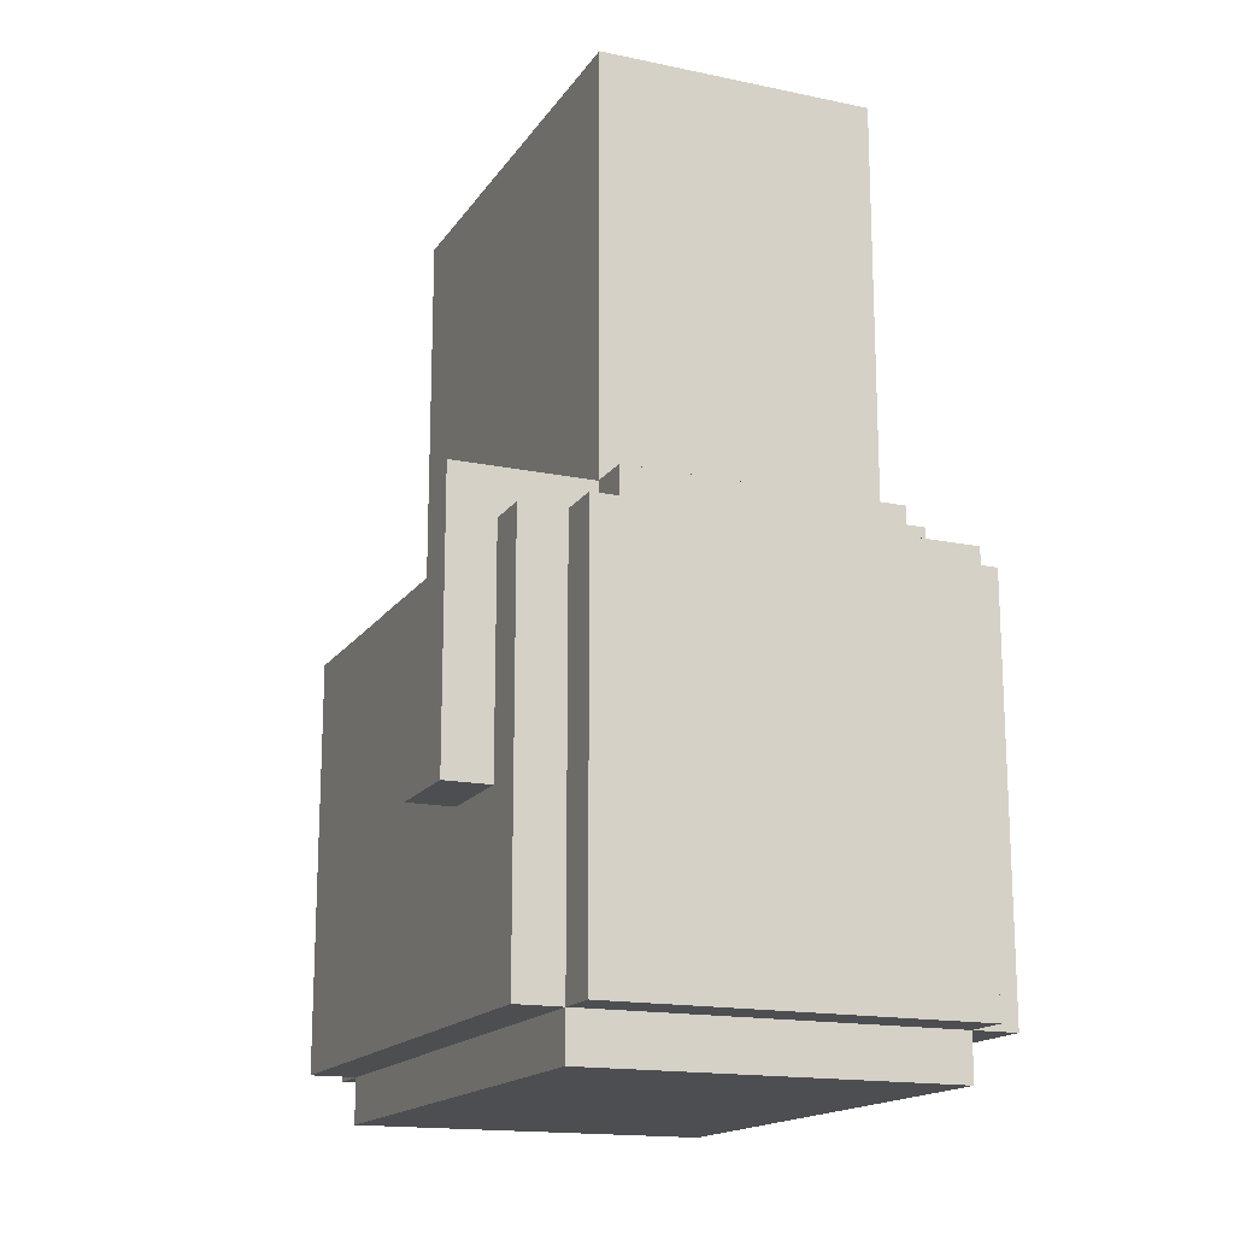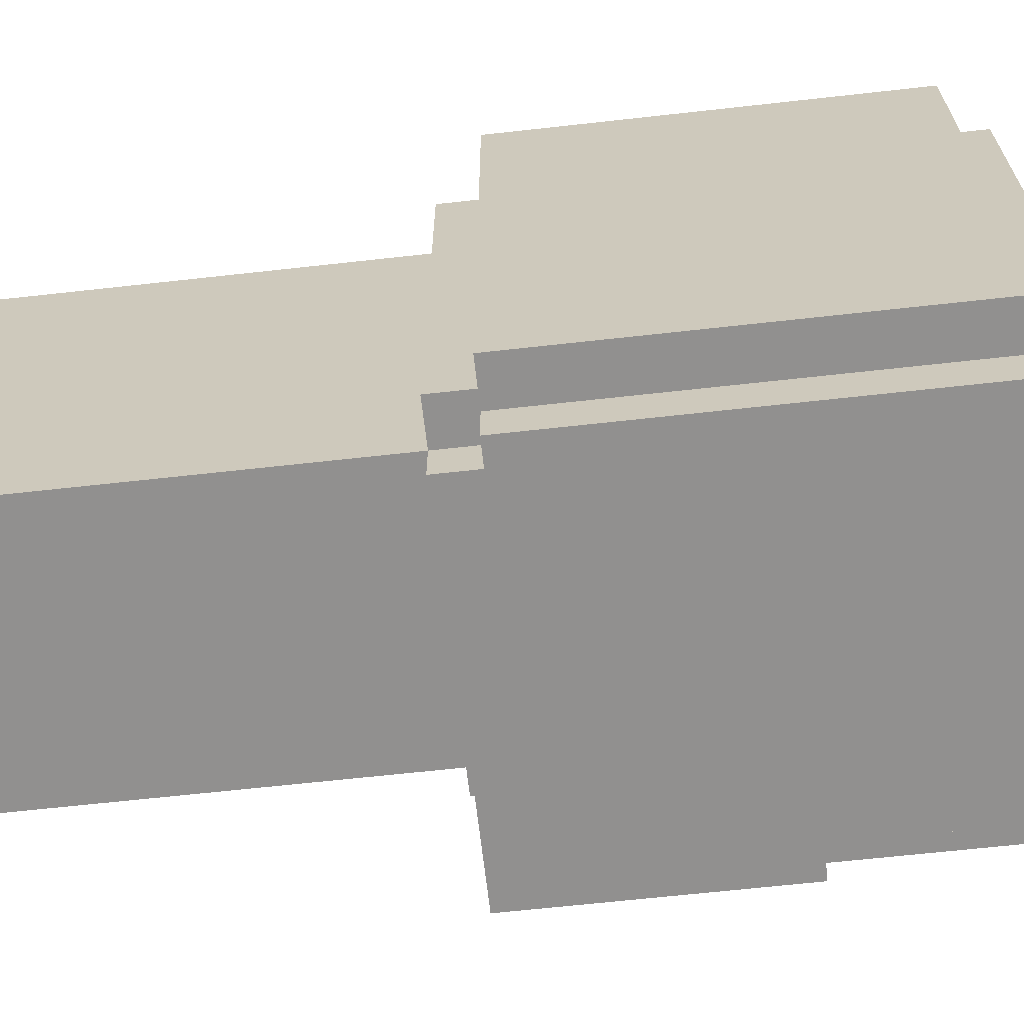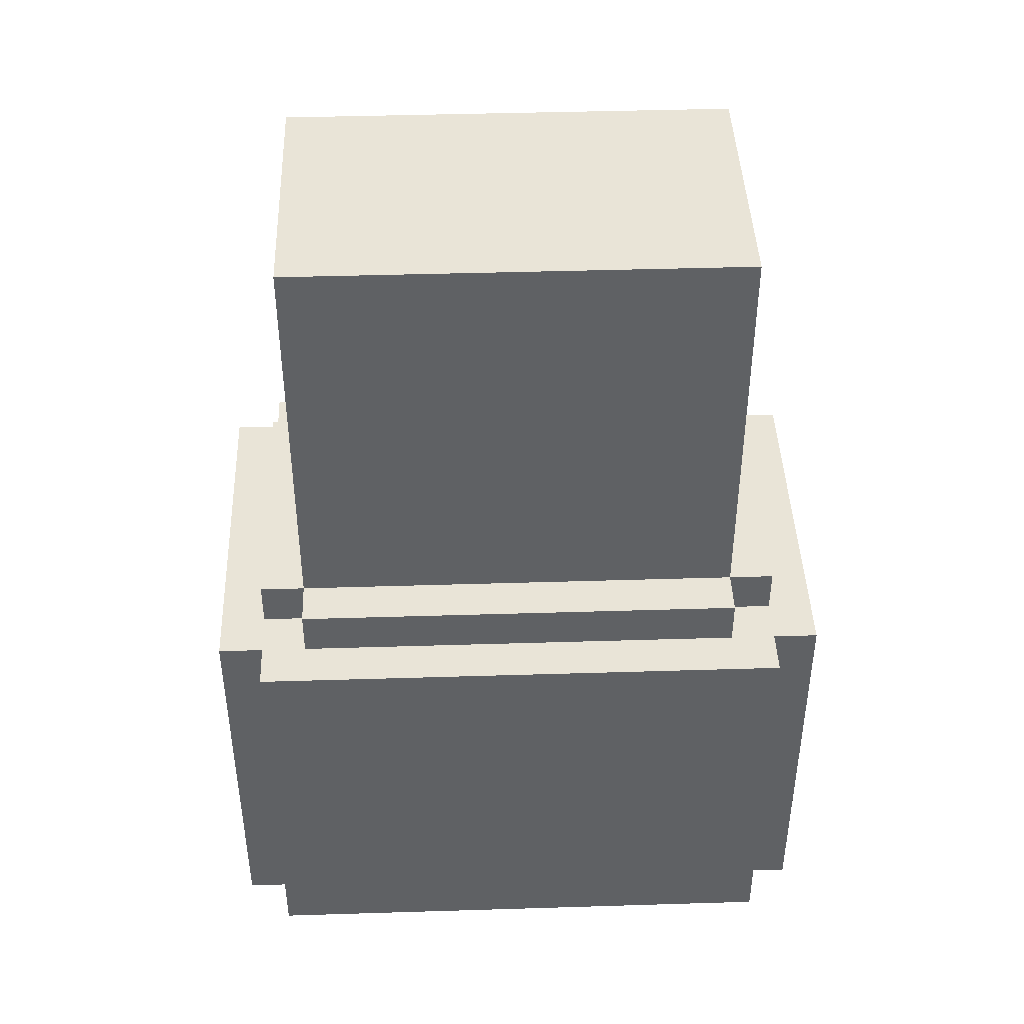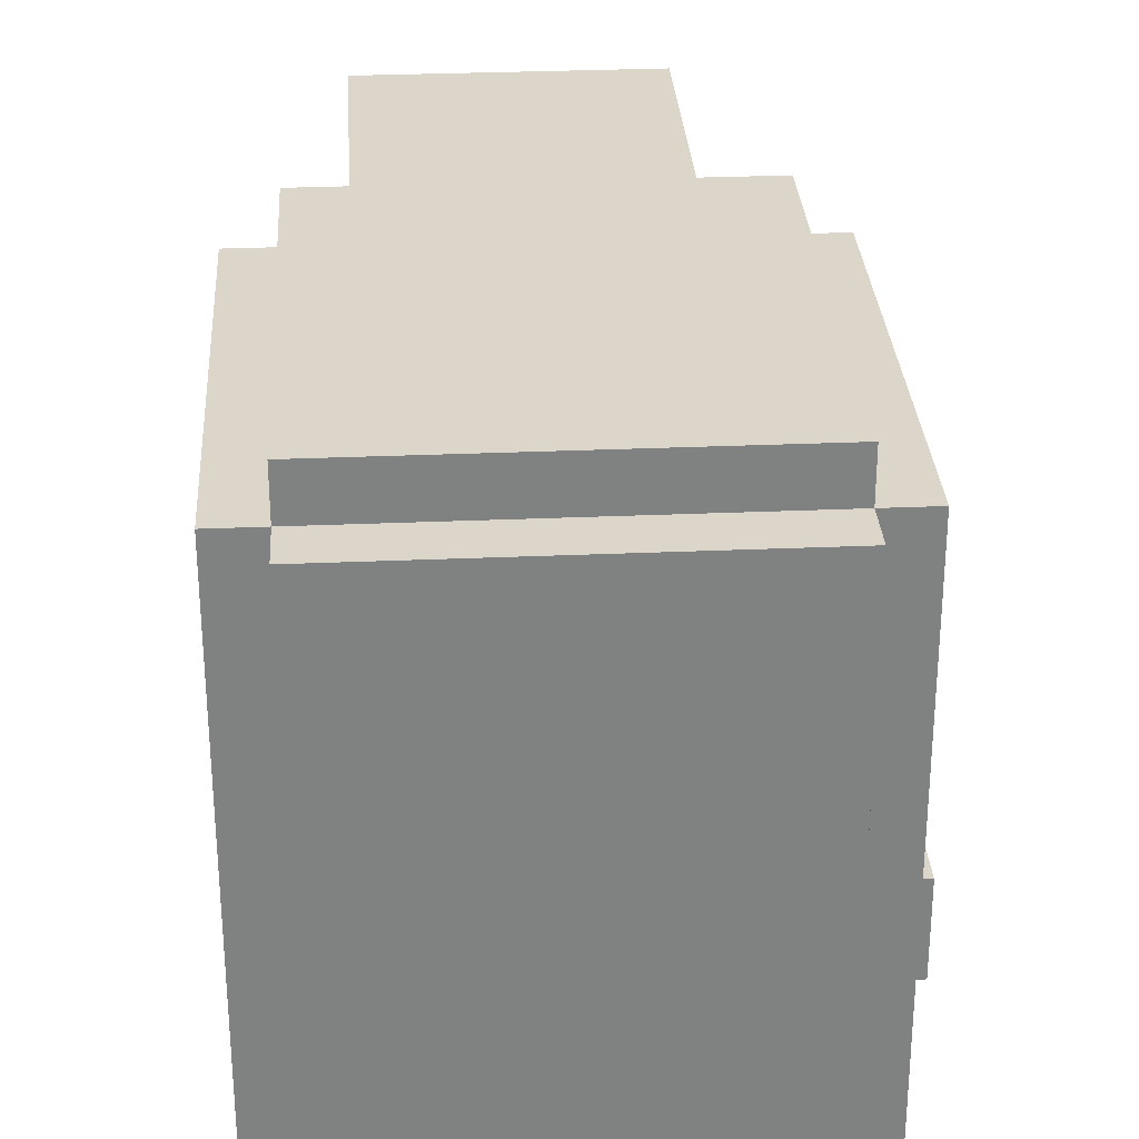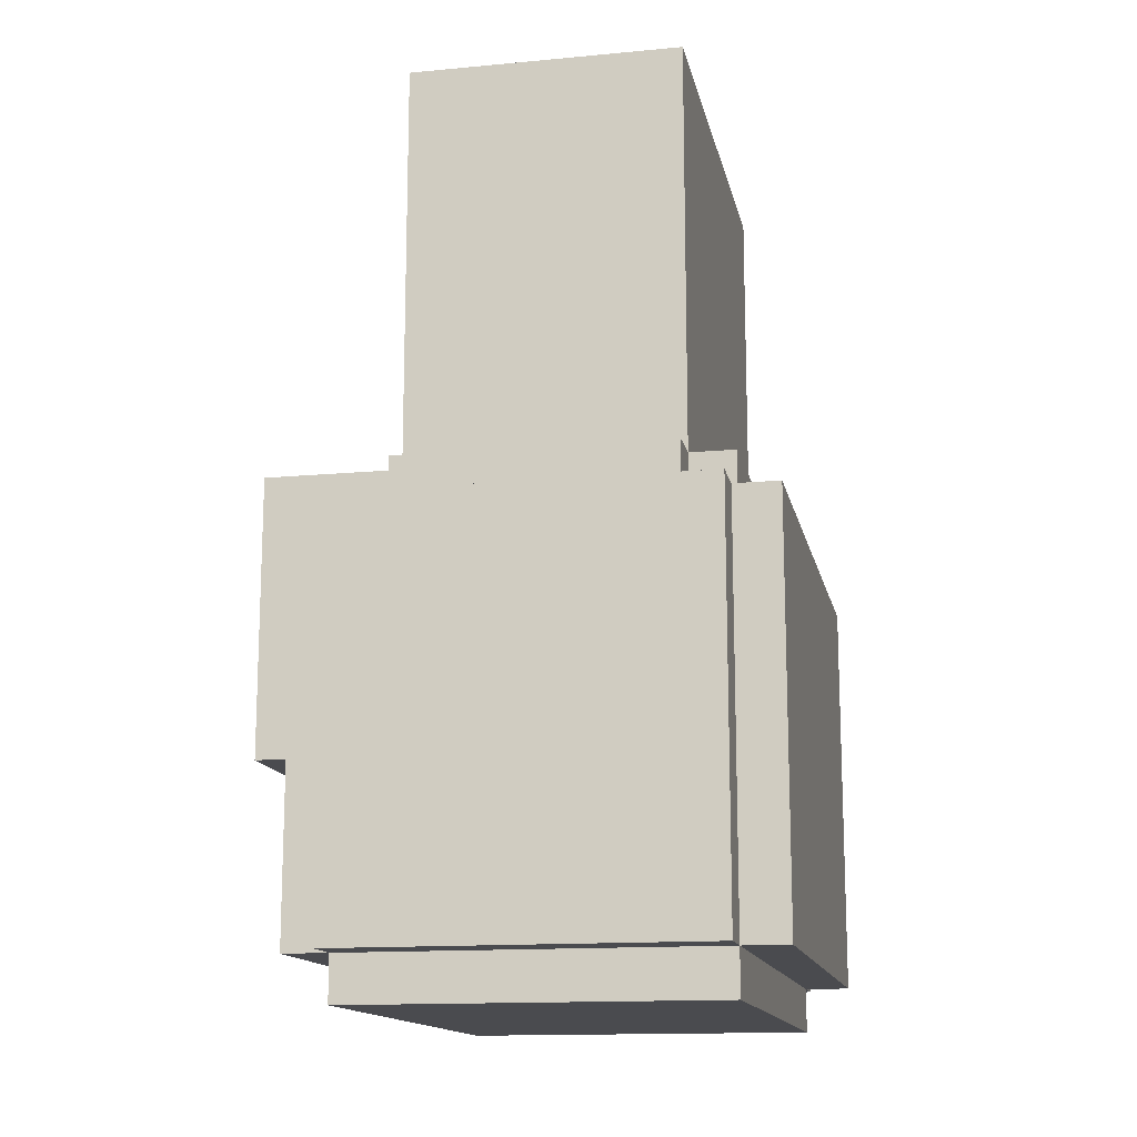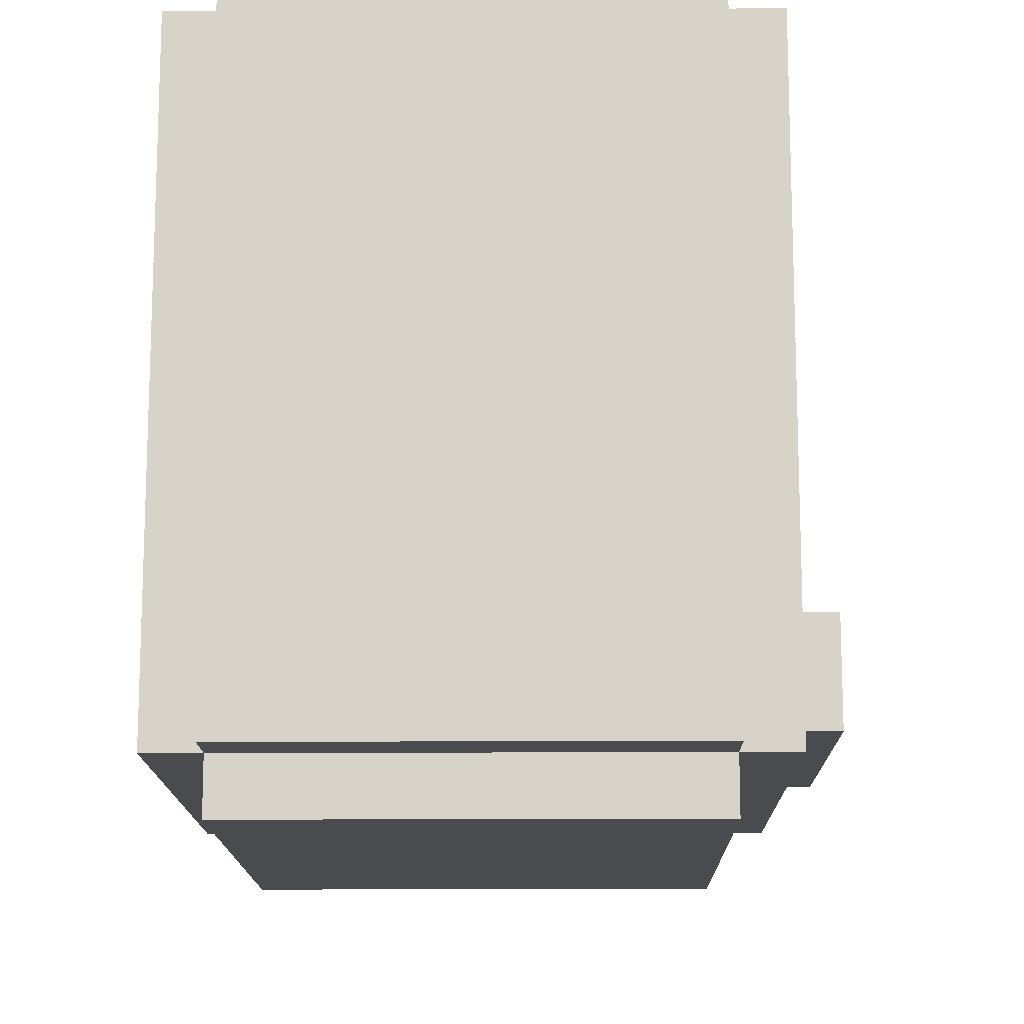
<metadata>
{"format":"obj","ext":"obj","renderer":"f3d","projection":"perspective","resolution":1024,"background":"white","views":[{"elev":-16.6,"azim":157.0,"up":"+Y"},{"elev":-65.7,"azim":-83.6,"up":"+Z"},{"elev":43.1,"azim":-92.1,"up":"+Y"},{"elev":30.0,"azim":-3.6,"up":"+Z"},{"elev":-14.3,"azim":-168.4,"up":"+Y"},{"elev":-14.3,"azim":0.7,"up":"+Z"}]}
</metadata>
<code>
g cube_astronaut_mesh
v -6.5 1 7
v -6.5 1 -5
v -6.5 10 7
v -6.5 10 -5
f -2 -3 -4
f -1 -3 -2
v -5.5 0 7
v -5.5 0 -5
v -5.5 1 8
v -5.5 1 7
v -5.5 1 -5
v -5.5 1 -6
v -5.5 10 8
v -5.5 10 7
v -5.5 10 6
v -5.5 10 -4
v -5.5 10 -5
v -5.5 10 -6
v -5.5 11 6
v -5.5 11 -4
f -11 -13 -14
f -10 -13 -11
f -8 -11 -12
f -7 -11 -8
f -4 -9 -10
f -3 -9 -4
f -2 -5 -6
f -1 -5 -2
v -4.5 10 7
v -4.5 10 6
v -4.5 10 -4
v -4.5 10 -5
v -4.5 11 7
v -4.5 11 6
v -4.5 11 -4
v -4.5 11 -5
v -4.5 15 6
v -4.5 15 -4
v -4.5 20 6
v -4.5 20 -4
f -8 -11 -12
f -7 -11 -8
f -6 -9 -10
f -5 -9 -6
f -4 -6 -7
f -3 -6 -4
f -2 -3 -4
f -1 -3 -2
v 1.5 10 7
v 1.5 10 6
v 1.5 10 -4
v 1.5 10 -5
v 1.5 11 7
v 1.5 11 6
v 1.5 11 -4
v 1.5 11 -5
v 1.5 14 5
v 1.5 14 3
v 1.5 14 -1
v 1.5 14 -3
v 1.5 15 4
v 1.5 15 3
v 1.5 15 -2
v 1.5 15 -3
v 1.5 16 5
v 1.5 16 4
v 1.5 16 3
v 1.5 16 2
v 1.5 16 -0
v 1.5 16 -1
v 1.5 16 -2
v 1.5 16 -3
v 1.5 17 5
v 1.5 17 2
v 1.5 17 -0
v 1.5 17 -3
v 1.5 18 6
v 1.5 18 -4
v 1.5 20 6
v 1.5 20 -4
f -32 -31 -28
f -28 -31 -27
f -30 -29 -26
f -26 -29 -25
f -27 -26 -24
f -24 -26 -23
f -23 -26 -22
f -22 -26 -21
f -24 -23 -20
f -23 -22 -19
f -20 -23 -19
f -22 -21 -18
f -21 -26 -17
f -18 -21 -17
f -27 -24 -16
f -24 -20 -16
f -20 -19 -15
f -16 -20 -15
f -19 -22 -14
f -15 -19 -14
f -14 -22 -13
f -13 -22 -12
f -22 -18 -11
f -12 -22 -11
f -18 -17 -10
f -11 -18 -10
f -17 -26 -9
f -10 -17 -9
f -16 -15 -8
f -27 -16 -8
f -15 -14 -8
f -14 -13 -8
f -13 -12 -7
f -8 -13 -7
f -11 -10 -6
f -7 -12 -6
f -12 -11 -6
f -10 -9 -6
f -9 -26 -5
f -6 -9 -5
f -8 -7 -4
f -27 -8 -4
f -6 -5 -4
f -7 -6 -4
f -5 -26 -3
f -4 -5 -3
f -4 -3 -2
f -2 -3 -1
v 2.5 0 7
v 2.5 0 -5
v 2.5 1 8
v 2.5 1 7
v 2.5 1 -5
v 2.5 1 -6
v 2.5 10 8
v 2.5 10 7
v 2.5 10 6
v 2.5 10 -3
v 2.5 10 -5
v 2.5 10 -6
v 2.5 11 6
v 2.5 11 -3
f -14 -13 -11
f -11 -13 -10
f -12 -11 -8
f -8 -11 -7
f -10 -9 -4
f -4 -9 -3
f -6 -5 -2
f -2 -5 -1
v 3.5 1 7
v 3.5 1 -5
v 3.5 3 4
v 3.5 3 -2
v 3.5 4 3
v 3.5 4 2
v 3.5 4 1
v 3.5 4 -1
v 3.5 5 4
v 3.5 5 3
v 3.5 5 -2
v 3.5 5 -4
v 3.5 6 4
v 3.5 6 2
v 3.5 6 1
v 3.5 6 -1
v 3.5 6 -2
v 3.5 6 -3
v 3.5 7 3
v 3.5 7 2
v 3.5 8 4
v 3.5 8 3
v 3.5 8 2
v 3.5 8 -2
v 3.5 10 7
v 3.5 10 -3
v 3.5 10 -4
v 3.5 10 -5
f -28 -27 -26
f -26 -27 -25
f -26 -25 -24
f -24 -25 -23
f -23 -25 -22
f -22 -25 -21
f -28 -26 -20
f -26 -24 -20
f -24 -23 -19
f -20 -24 -19
f -21 -25 -18
f -25 -27 -18
f -18 -27 -17
f -20 -19 -16
f -28 -20 -16
f -19 -23 -15
f -16 -19 -15
f -23 -22 -15
f -22 -21 -14
f -15 -22 -14
f -21 -18 -13
f -14 -21 -13
f -13 -18 -12
f -16 -15 -10
f -15 -14 -10
f -13 -12 -10
f -14 -13 -10
f -10 -12 -9
f -28 -16 -8
f -16 -10 -8
f -10 -9 -7
f -8 -10 -7
f -9 -12 -6
f -7 -9 -6
f -12 -11 -5
f -6 -12 -5
f -8 -7 -4
f -7 -6 -4
f -6 -5 -4
f -28 -8 -4
f -5 -11 -3
f -4 -5 -3
f -17 -27 -2
f -2 -27 -1
v 4.5 5 -2
v 4.5 5 -4
v 4.5 6 -2
v 4.5 6 -3
v 4.5 11 -3
v 4.5 11 -4
f -6 -5 -4
f -4 -5 -3
f -3 -5 -2
f -2 -5 -1
v -5.5 1 8
v -5.5 10 8
v 2.5 1 8
v 2.5 10 8
f -2 -3 -4
f -1 -3 -2
v -6.5 1 7
v -6.5 10 7
v -5.5 0 7
v -5.5 1 7
v -5.5 10 7
v -4.5 10 7
v -4.5 11 7
v 1.5 10 7
v 1.5 11 7
v 2.5 0 7
v 2.5 1 7
v 2.5 10 7
v 3.5 1 7
v 3.5 10 7
f -11 -13 -14
f -10 -13 -11
f -7 -8 -9
f -6 -8 -7
f -5 -11 -12
f -4 -11 -5
f -2 -3 -4
f -1 -3 -2
v -5.5 10 6
v -5.5 11 6
v -4.5 10 6
v -4.5 11 6
v -4.5 15 6
v -4.5 20 6
v -0.5 15 6
v -0.5 17 6
v 0.5 17 6
v 0.5 18 6
v 1.5 10 6
v 1.5 11 6
v 1.5 18 6
v 1.5 20 6
v 2.5 10 6
v 2.5 11 6
f -14 -15 -16
f -13 -15 -14
f -10 -11 -12
f -10 -12 -13
f -9 -11 -10
f -8 -9 -10
f -8 -11 -9
f -7 -11 -8
f -5 -10 -13
f -5 -8 -10
f -5 -7 -8
f -4 -11 -7
f -4 -7 -5
f -3 -11 -4
f -2 -5 -6
f -1 -5 -2
v 3.5 5 -2
v 3.5 6 -2
v 4.5 5 -2
v 4.5 6 -2
f -2 -3 -4
f -1 -3 -2
v 2.5 10 -3
v 2.5 11 -3
v 3.5 6 -3
v 3.5 10 -3
v 4.5 6 -3
v 4.5 11 -3
f -3 -5 -6
f -2 -3 -4
f -1 -5 -3
f -1 -3 -2
v -5.5 10 -4
v -5.5 11 -4
v -4.5 10 -4
v -4.5 11 -4
v -4.5 15 -4
v -4.5 20 -4
v -0.5 15 -4
v -0.5 17 -4
v 0.5 17 -4
v 0.5 18 -4
v 1.5 10 -4
v 1.5 11 -4
v 1.5 18 -4
v 1.5 20 -4
v 2.5 10 -4
v 2.5 11 -4
v 3.5 5 -4
v 3.5 10 -4
v 4.5 5 -4
v 4.5 11 -4
f -20 -19 -18
f -18 -19 -17
f -16 -15 -14
f -17 -16 -14
f -14 -15 -13
f -14 -13 -12
f -13 -15 -12
f -12 -15 -11
f -17 -14 -9
f -14 -12 -9
f -12 -11 -9
f -11 -15 -8
f -9 -11 -8
f -8 -15 -7
f -10 -9 -6
f -6 -9 -5
f -6 -5 -3
f -4 -3 -2
f -3 -5 -1
f -2 -3 -1
v -6.5 1 -5
v -6.5 10 -5
v -5.5 0 -5
v -5.5 1 -5
v -5.5 10 -5
v -4.5 10 -5
v -4.5 11 -5
v 1.5 10 -5
v 1.5 11 -5
v 2.5 0 -5
v 2.5 1 -5
v 2.5 10 -5
v 3.5 1 -5
v 3.5 10 -5
f -14 -13 -11
f -11 -13 -10
f -9 -8 -7
f -7 -8 -6
f -12 -11 -5
f -5 -11 -4
f -4 -3 -2
f -2 -3 -1
v -5.5 1 -6
v -5.5 10 -6
v 2.5 1 -6
v 2.5 10 -6
f -4 -3 -2
f -2 -3 -1
v -5.5 0 7
v 2.5 0 7
v -2.5 0 5
v -0.5 0 5
v -2.5 0 4
v -0.5 0 4
v -2.5 0 3
v -0.5 0 3
v -2.5 0 -1
v -0.5 0 -1
v -2.5 0 -3
v -0.5 0 -3
v -5.5 0 -5
v 2.5 0 -5
f -12 -13 -14
f -11 -13 -12
f -10 -12 -14
f -10 -11 -12
f -9 -13 -11
f -9 -11 -10
f -8 -10 -14
f -8 -9 -10
f -7 -13 -9
f -7 -9 -8
f -6 -8 -14
f -6 -7 -8
f -5 -13 -7
f -5 -7 -6
f -4 -6 -14
f -4 -5 -6
f -3 -13 -5
f -3 -5 -4
f -2 -4 -14
f -2 -3 -4
f -1 -13 -3
f -1 -3 -2
v -5.5 1 8
v 2.5 1 8
v -6.5 1 7
v -5.5 1 7
v 2.5 1 7
v 3.5 1 7
v -6.5 1 -5
v -5.5 1 -5
v 2.5 1 -5
v 3.5 1 -5
v -5.5 1 -6
v 2.5 1 -6
f -9 -11 -12
f -8 -11 -9
f -6 -9 -10
f -5 -9 -6
f -4 -7 -8
f -3 -7 -4
f -2 -4 -5
f -1 -4 -2
v 3.5 5 -2
v 4.5 5 -2
v 3.5 5 -4
v 4.5 5 -4
f -2 -3 -4
f -1 -3 -2
v 3.5 6 -2
v 4.5 6 -2
v 3.5 6 -3
v 4.5 6 -3
f -4 -3 -2
f -2 -3 -1
v -5.5 10 8
v 2.5 10 8
v -6.5 10 7
v -5.5 10 7
v -4.5 10 7
v 1.5 10 7
v 2.5 10 7
v 3.5 10 7
v -5.5 10 6
v -4.5 10 6
v 1.5 10 6
v 2.5 10 6
v 2.5 10 -3
v 3.5 10 -3
v -5.5 10 -4
v -4.5 10 -4
v 1.5 10 -4
v 2.5 10 -4
v 3.5 10 -4
v -6.5 10 -5
v -5.5 10 -5
v -4.5 10 -5
v 1.5 10 -5
v 2.5 10 -5
v 3.5 10 -5
v -5.5 10 -6
v 2.5 10 -6
f -27 -26 -24
f -24 -26 -23
f -23 -26 -22
f -22 -26 -21
f -25 -24 -19
f -24 -23 -19
f -19 -23 -18
f -21 -20 -17
f -22 -21 -17
f -17 -20 -16
f -16 -20 -15
f -15 -20 -14
f -25 -19 -13
f -25 -13 -8
f -13 -12 -8
f -8 -12 -7
f -7 -12 -6
f -10 -9 -5
f -11 -10 -5
f -5 -9 -4
f -4 -9 -3
f -7 -6 -2
f -5 -4 -2
f -6 -5 -2
f -2 -4 -1
v -4.5 11 7
v 1.5 11 7
v -5.5 11 6
v -4.5 11 6
v 1.5 11 6
v 2.5 11 6
v 2.5 11 -3
v 4.5 11 -3
v -5.5 11 -4
v -4.5 11 -4
v 1.5 11 -4
v 2.5 11 -4
v 4.5 11 -4
v -4.5 11 -5
v 1.5 11 -5
f -15 -14 -12
f -12 -14 -11
f -11 -10 -9
f -13 -12 -7
f -7 -12 -6
f -11 -9 -5
f -9 -8 -4
f -5 -9 -4
f -4 -8 -3
f -6 -5 -2
f -2 -5 -1
v -4.5 20 6
v 1.5 20 6
v -4.5 20 -4
v 1.5 20 -4
f -4 -3 -2
f -2 -3 -1

</code>
